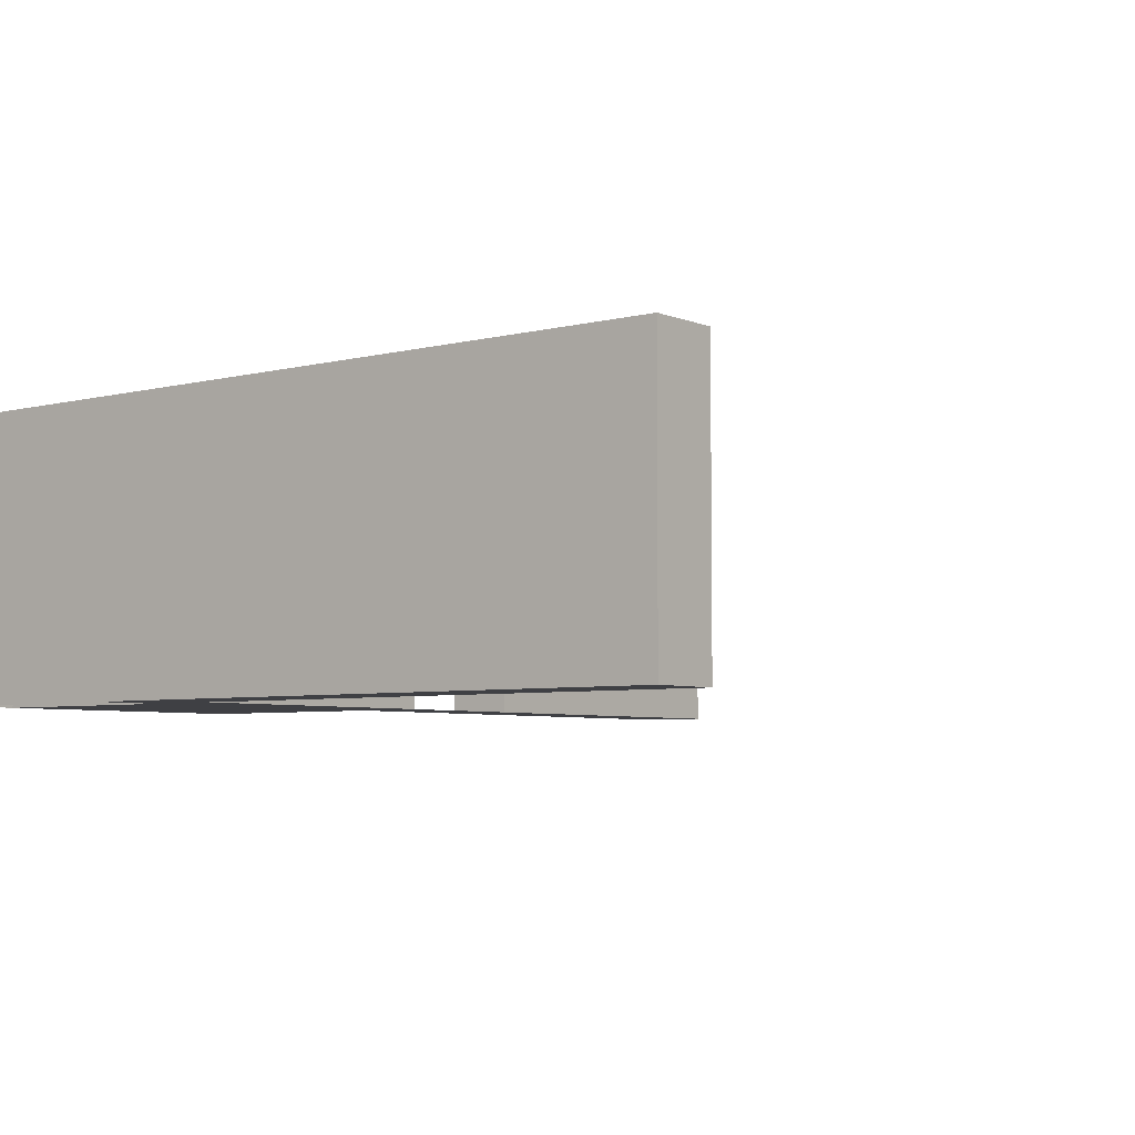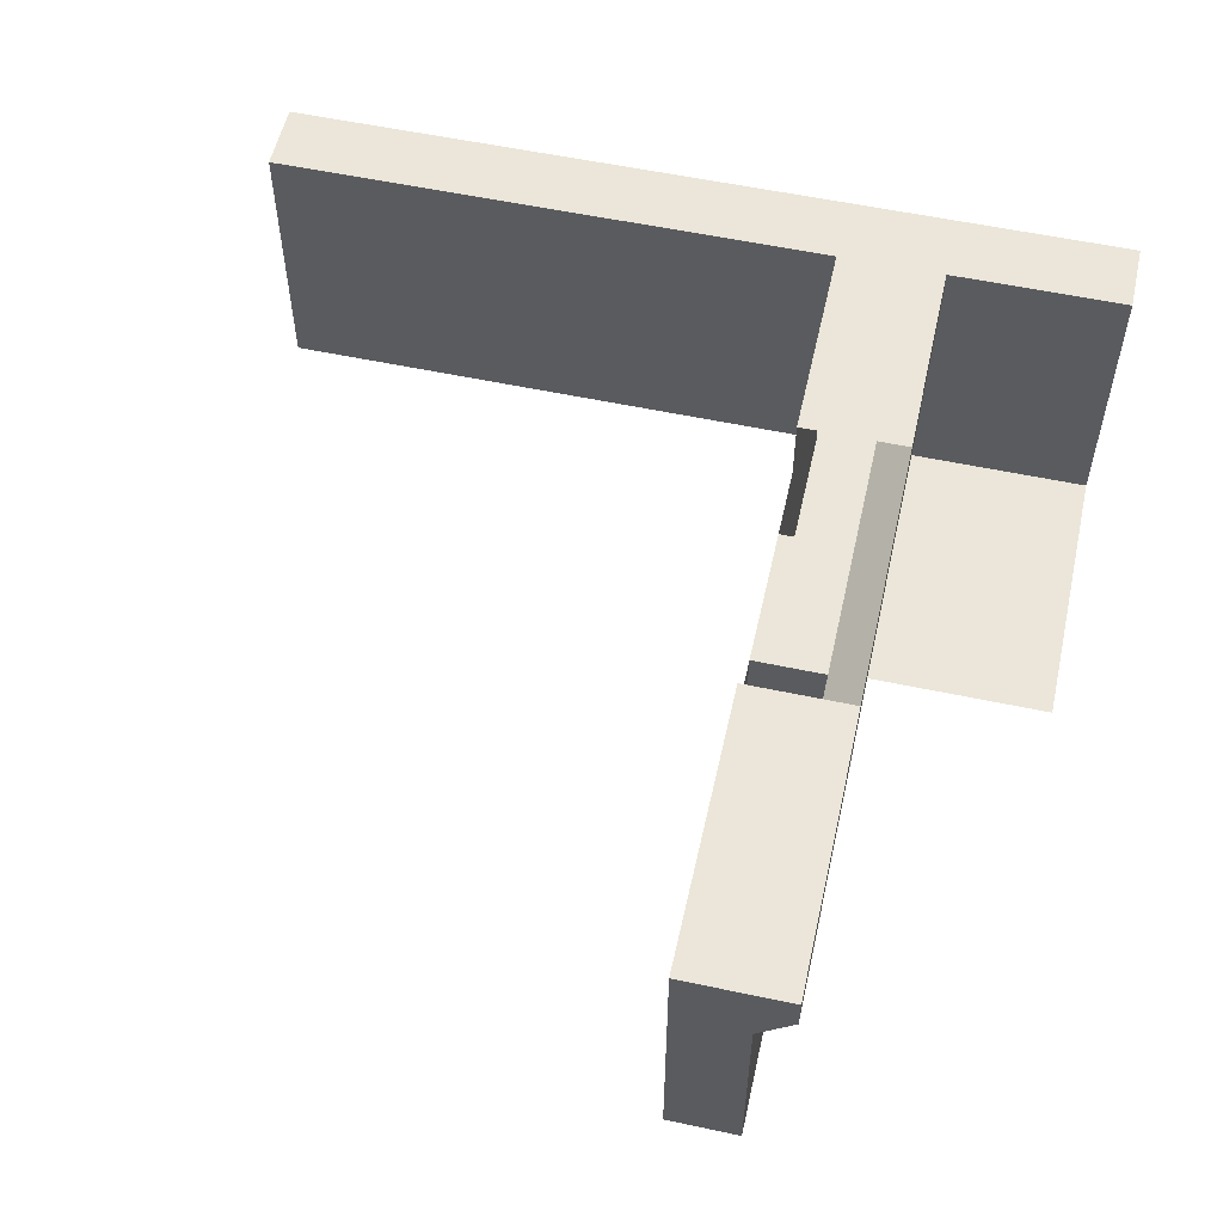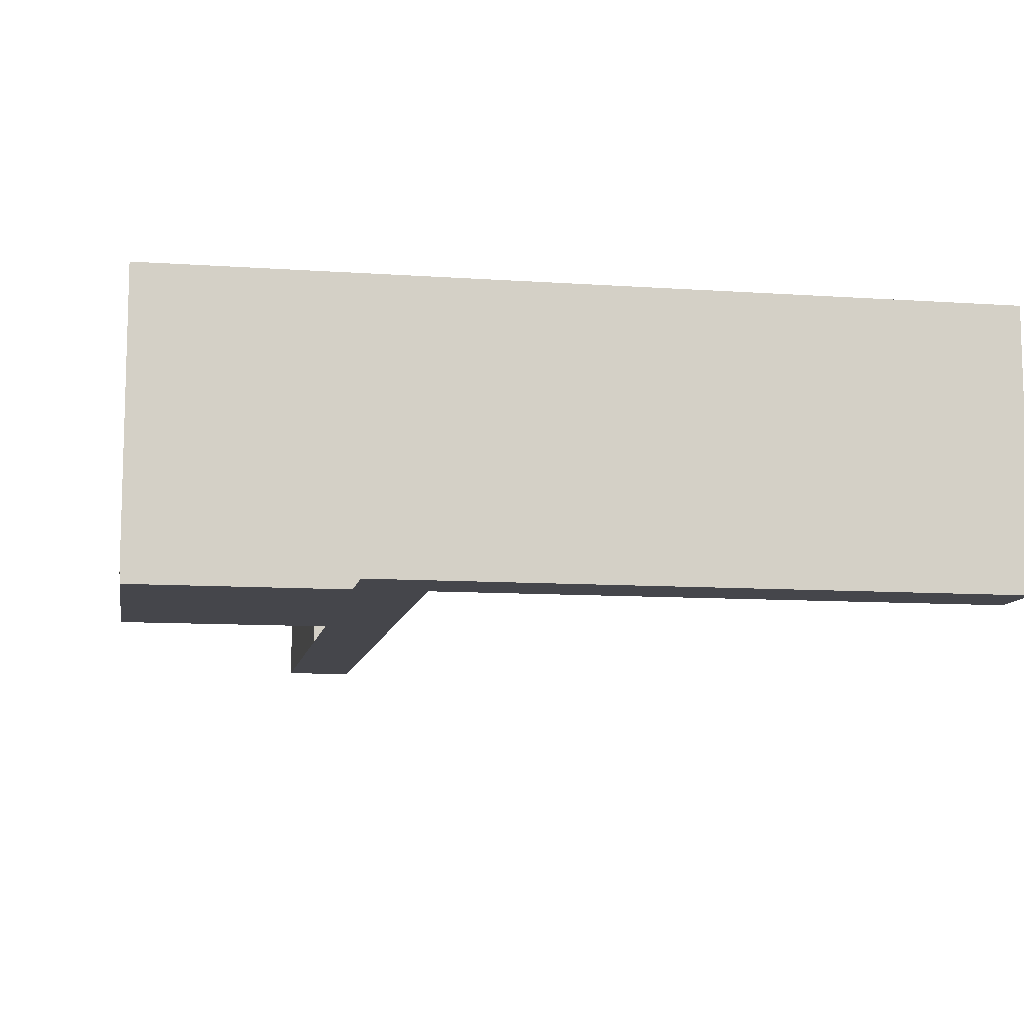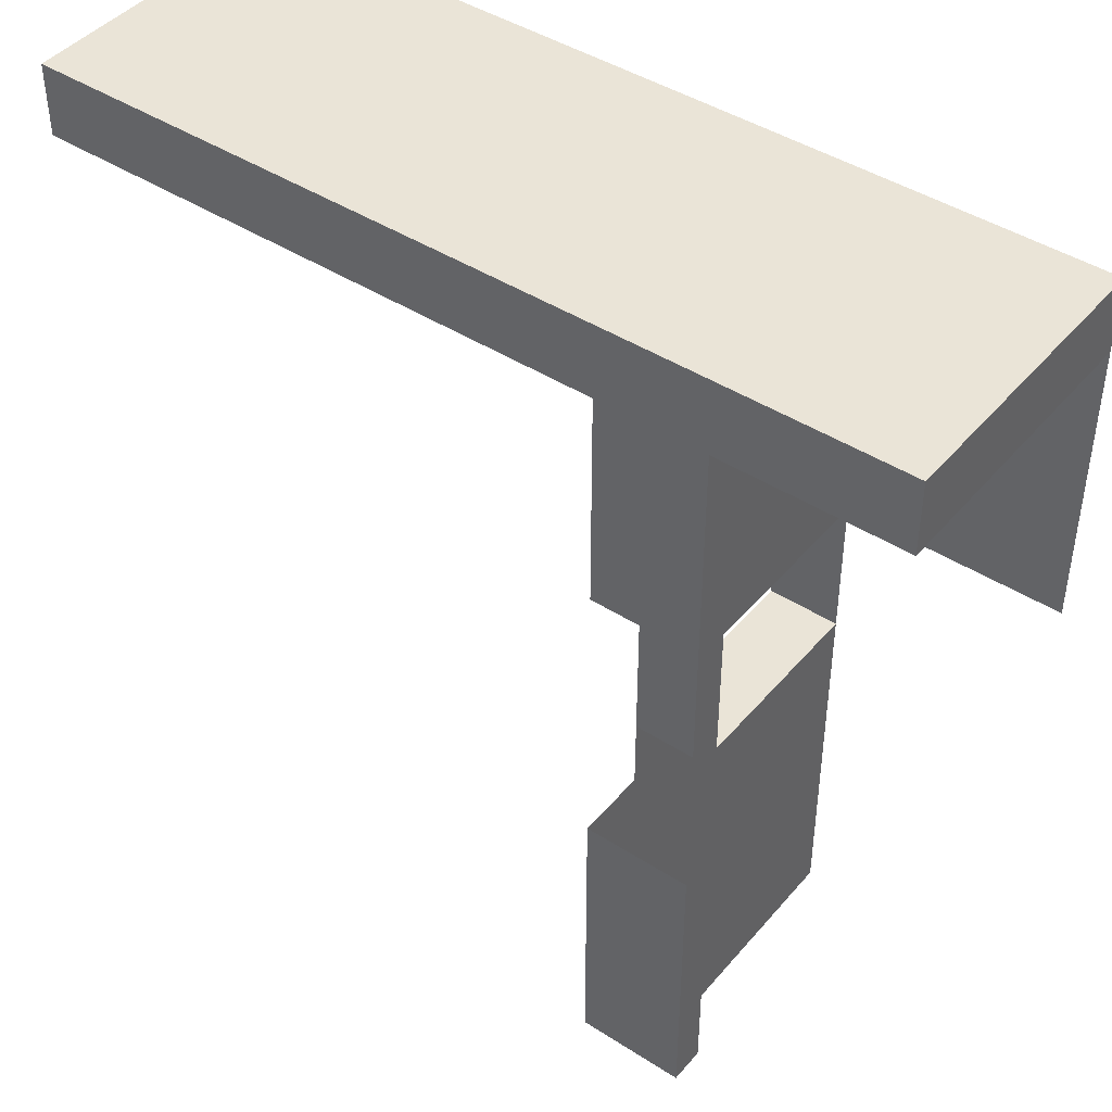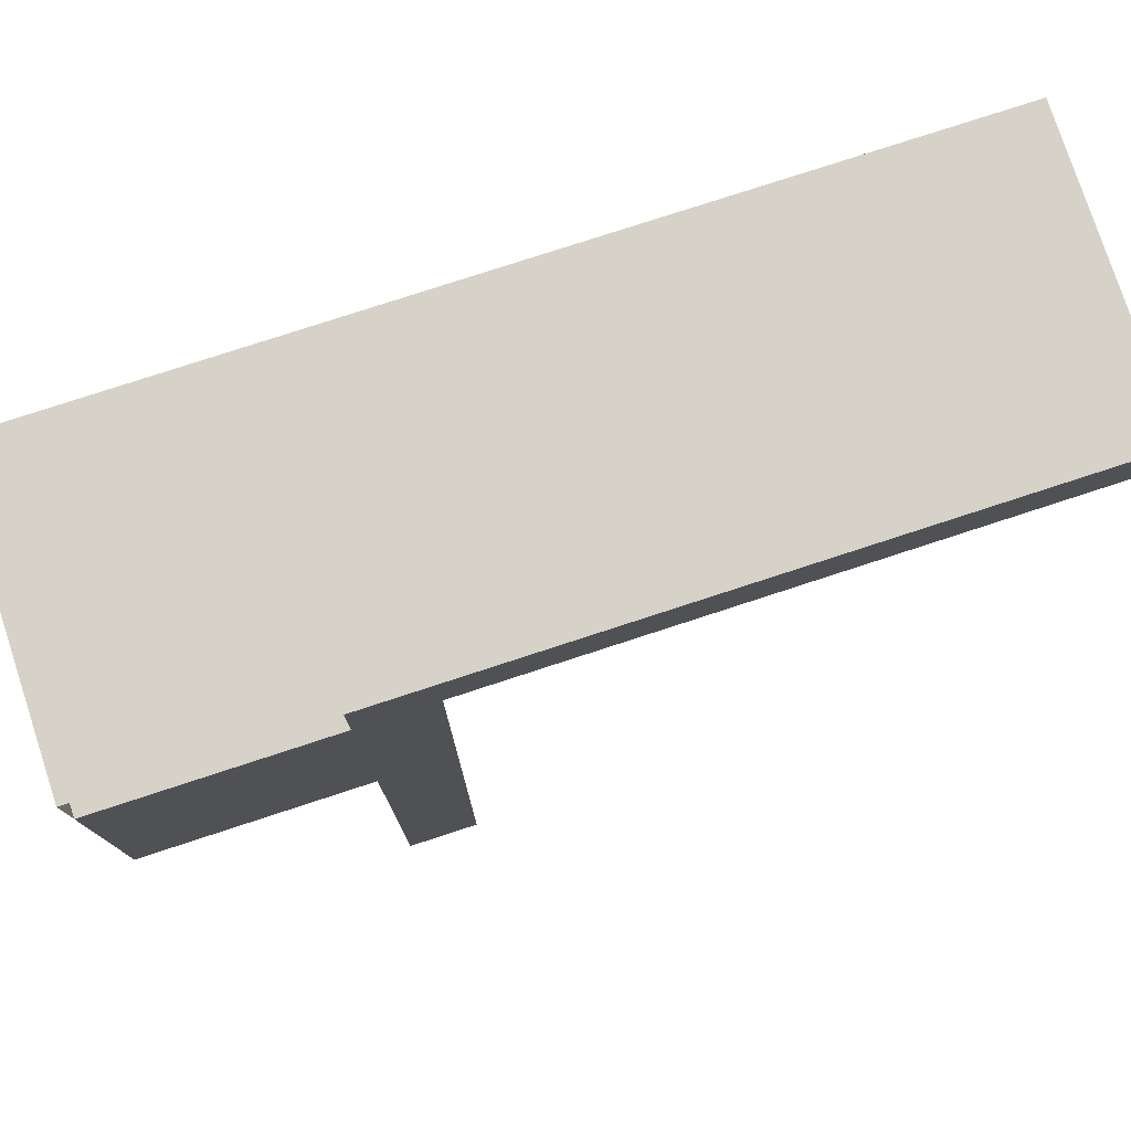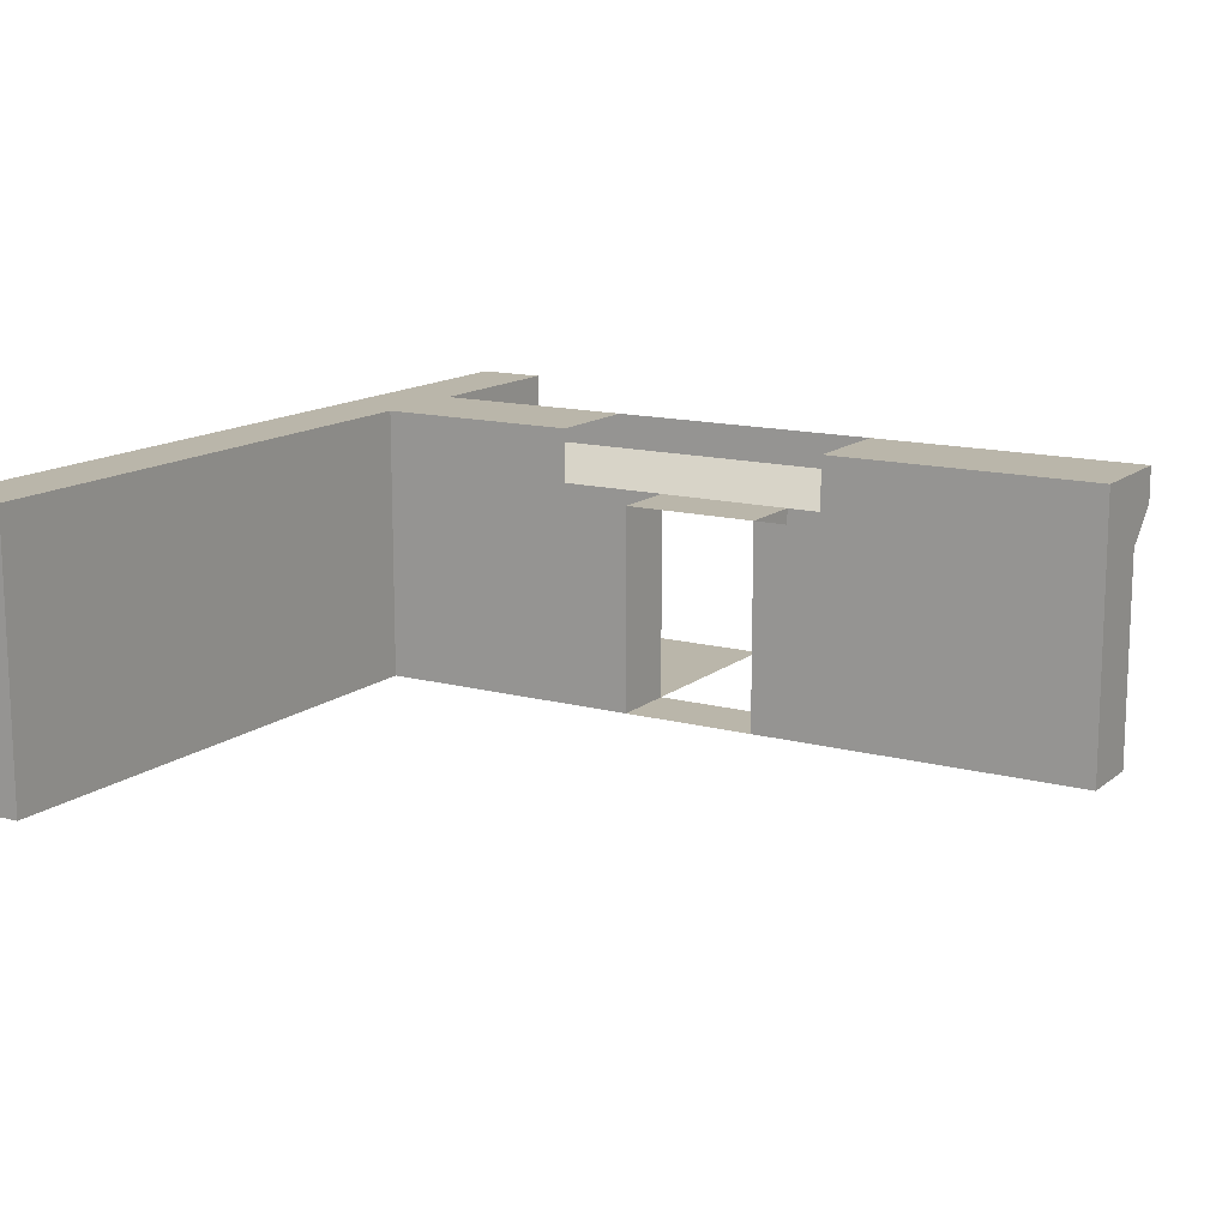
<metadata>
{"format":"obj","ext":"obj","renderer":"f3d","projection":"perspective","resolution":1024,"background":"white","views":[{"elev":-5.1,"azim":38.5,"up":"+Y"},{"elev":56.0,"azim":-167.4,"up":"+Y"},{"elev":-10.1,"azim":-10.0,"up":"+Y"},{"elev":43.8,"azim":-142.9,"up":"+Z"},{"elev":77.8,"azim":-18.1,"up":"+Z"},{"elev":13.8,"azim":120.9,"up":"+Y"}]}
</metadata>
<code>
g pb_Mesh119432
v -16 8 0
v -32 8 0
v -16 8 -2
v -32 8 -2
v -16 0 -2
v -32 0 -2
v -16 0 0
v -32 0 0
v -34 0 0
v -34 0 -2
v -35 8 -2
v -34 8 0
v -32 0 -10
v -34 0 -14
v -34 0 -10
v -32 0 -14
v -16 0 0
v -32 0 0
v -32 6 0
v -16 6 0
v -40 0 0
v -40 0 -2
v -40 6 -2
v -40 6 0
v -32 6 -2
v -16 0 -2
v -16 6 -2
v -32 0 -2
v -16 6 -2
v -16 0 0
v -16 6 0
v -16 0 -2
v -34 0 0
v -34 6 0
v -34 6 -24
v -32 0 -24
v -32 6 -24
v -34 0 -24
v -32 0 -10
v -32 6 -10
v -34 0 -10
v -34 6 -10
v -32 6 -10
v -32 6 -14
v -34 6 -10
v -34 6 -14
v -32 6 -14
v -32 0 -14
v -34 6 -14
v -34 0 -14
v -34 0 -2
v -34 6 -2
v -40 0 -2
v -40 6 -2
v -40 6 0
v -40 0 0
v -40 8 -2
v -40 8 0
v -40 0 -10
v -34 0 -2
v -40 0 -2
v -34 0 -10
v -32 0 -8
v -34 0 -10
v -34 0 -8
v -32 0 -10
v -35 8 -8
v -32 8 -8
v -32 6 -8
v -32 0 -2
v -32 6 -2
v -32 0 -8
v -32 6 -10
v -32 0 -10
v -34 0 -2
v -34 0 -8
v -34 6 -8
v -34 6 -2
v -34 0 -10
v -34 6 -10
v -32 0 -14
v -34 0 -16
v -34 0 -14
v -32 0 -16
v -32 6 -16
v -32 0 -14
v -32 6 -14
v -32 0 -16
v -34 0 -14
v -34 0 -16
v -34 6 -16
v -34 6 -14
v -32 7 0
v -16 7 0
v -32 8 0
v -16 8 0
v -40 7 -2
v -40 7 0
v -40 8 -2
v -40 8 0
v -32 7 -2
v -16 7 -2
v -32 8 -2
v -16 8 -2
v -16 7 -2
v -16 7 0
v -16 8 -2
v -16 8 0
v -34 7 0
v -34 8 0
v -35 7 -24
v -32 7 -24
v -35 8 -24
v -32 8 -24
v -34 6 -10
v -34 6 -14
v -35 7 -14
v -35 7 -10
v -35 7 -10
v -35 7 -14
v -35 8 -14
v -35 8 -10
v -40 7 -2
v -35 7 -2
v -40 8 -2
v -35 8 -2
v -40 7 0
v -40 8 0
v -32 7 -8
v -32 7 -2
v -32 8 -8
v -32 8 -2
v -34 6 -2
v -34 6 -8
v -35 7 -8
v -35 7 -2
v -35 7 -2
v -35 7 -8
v -35 8 -8
v -35 8 -2
v -34 6 -16
v -35 7 -16
v -35 7 -16
v -35 8 -16
v -32 0 -22
v -34 0 -24
v -34 0 -22
v -32 0 -24
v -35 8 -24
v -32 8 -24
v -32 8 -22
v -35 8 -22
v -32 8 -16
v -35 8 -16
v -32 6 -22
v -32 0 -22
v -32 6 -24
v -32 0 -24
v -34 0 -22
v -34 6 -22
v -34 0 -24
v -34 6 -24
v -32 7 -22
v -32 7 -16
v -32 7 -24
v -32 8 -22
v -32 8 -16
v -32 8 -24
v -34 6 -22
v -35 7 -22
v -34 6 -24
v -35 7 -24
v -35 7 -22
v -35 8 -22
v -35 7 -24
v -35 8 -24
g pb_Mesh119432_0
g pb_Mesh119432_1
f 3 2 1
f 3 4 2
f 7 6 5
f 7 8 6
f 9 6 8
f 9 10 6
f 11 2 4
f 11 12 2
f 15 14 13
f 14 16 13
f 19 18 17
f 19 17 20
f 23 22 21
f 23 21 24
f 27 26 25
f 26 28 25
f 31 30 29
f 30 32 29
f 34 33 18
f 34 18 19
f 37 36 35
f 36 38 35
f 41 40 39
f 41 42 40
f 45 44 43
f 45 46 44
f 49 48 47
f 49 50 48
f 53 52 51
f 53 54 52
f 55 33 34
f 55 56 33
f 57 12 11
f 57 58 12
f 61 60 59
f 60 62 59
f 65 64 63
f 64 66 63
f 10 65 6
f 65 63 6
f 4 68 67
f 4 67 11
f 71 70 69
f 70 72 69
f 69 72 73
f 72 74 73
f 77 76 75
f 77 75 78
f 80 79 76
f 80 76 77
f 83 82 81
f 82 84 81
f 87 86 85
f 86 88 85
f 91 90 89
f 91 89 92
f 93 19 20
f 93 20 94
f 95 93 94
f 95 94 96
f 97 23 24
f 97 24 98
f 99 97 98
f 99 98 100
f 102 27 101
f 27 25 101
f 104 102 103
f 102 101 103
f 106 31 105
f 31 29 105
f 108 106 107
f 106 105 107
f 109 34 19
f 109 19 93
f 110 109 93
f 110 93 95
f 112 37 111
f 37 35 111
f 114 112 113
f 112 111 113
f 117 116 115
f 117 115 118
f 121 120 119
f 121 119 122
f 124 52 123
f 52 54 123
f 126 124 125
f 124 123 125
f 128 127 109
f 128 109 110
f 127 55 34
f 127 34 109
f 130 71 129
f 71 69 129
f 132 130 131
f 130 129 131
f 135 134 133
f 135 133 136
f 139 138 137
f 139 137 140
f 118 115 134
f 118 134 135
f 122 119 138
f 122 138 139
f 142 141 116
f 142 116 117
f 144 143 120
f 144 120 121
f 147 146 145
f 146 148 145
f 82 147 84
f 147 145 84
f 151 150 149
f 151 149 152
f 153 151 152
f 153 152 154
f 85 88 155
f 88 156 155
f 155 156 157
f 156 158 157
f 160 159 90
f 160 90 91
f 162 161 159
f 162 159 160
f 164 85 163
f 85 155 163
f 163 155 165
f 155 157 165
f 167 164 166
f 164 163 166
f 166 163 168
f 163 165 168
f 170 169 141
f 170 141 142
f 172 171 169
f 172 169 170
f 174 173 143
f 174 143 144
f 176 175 173
f 176 173 174

</code>
